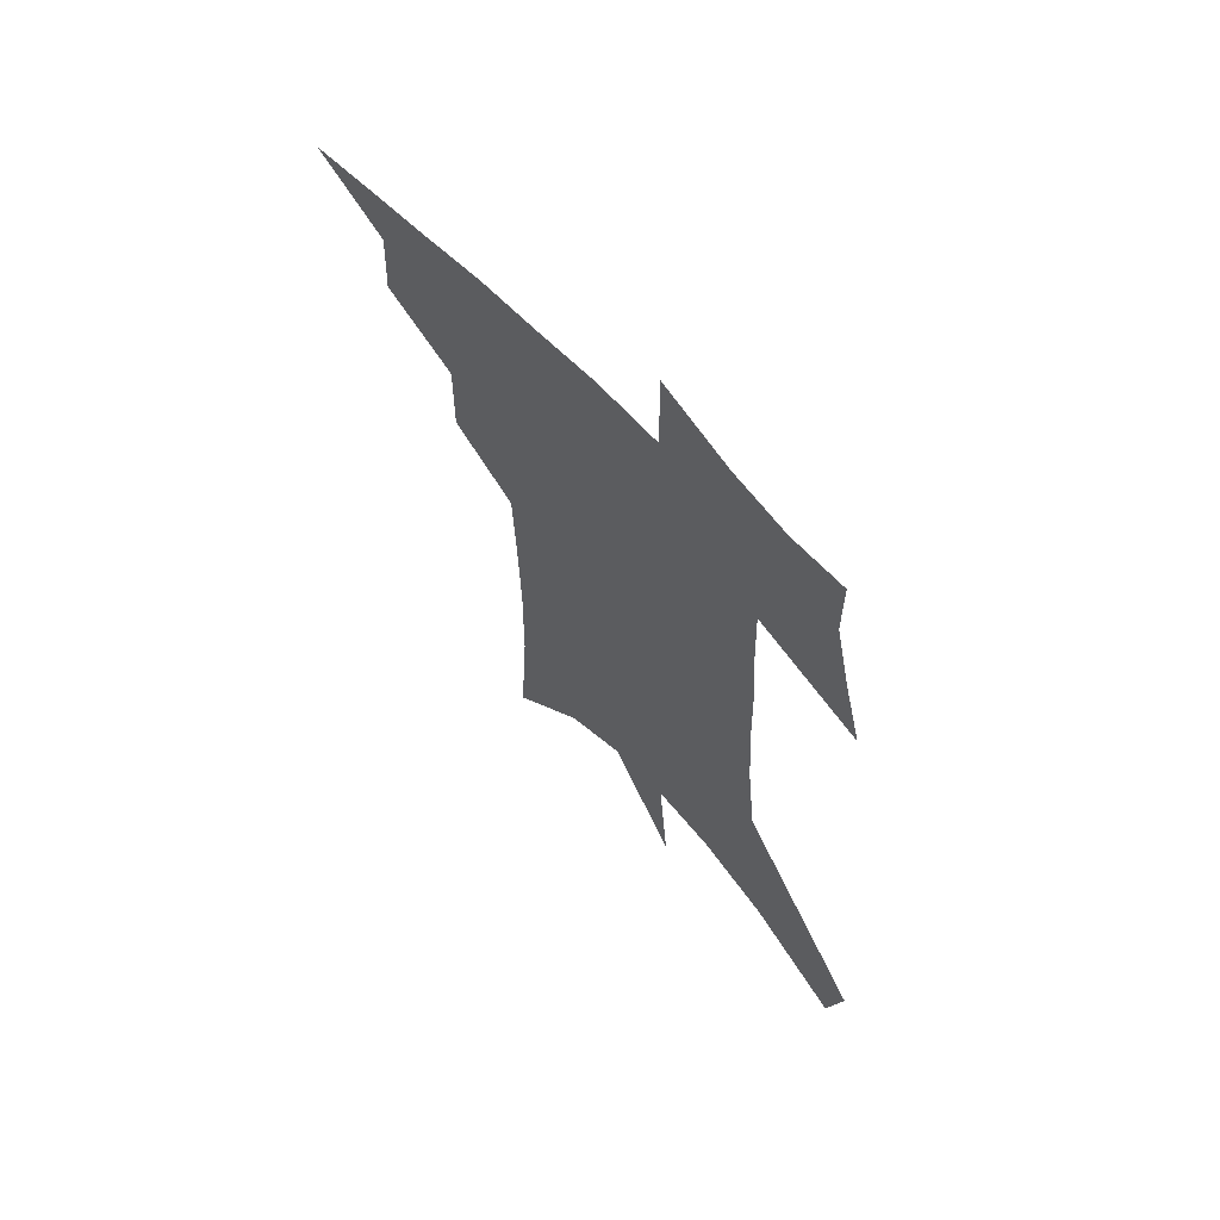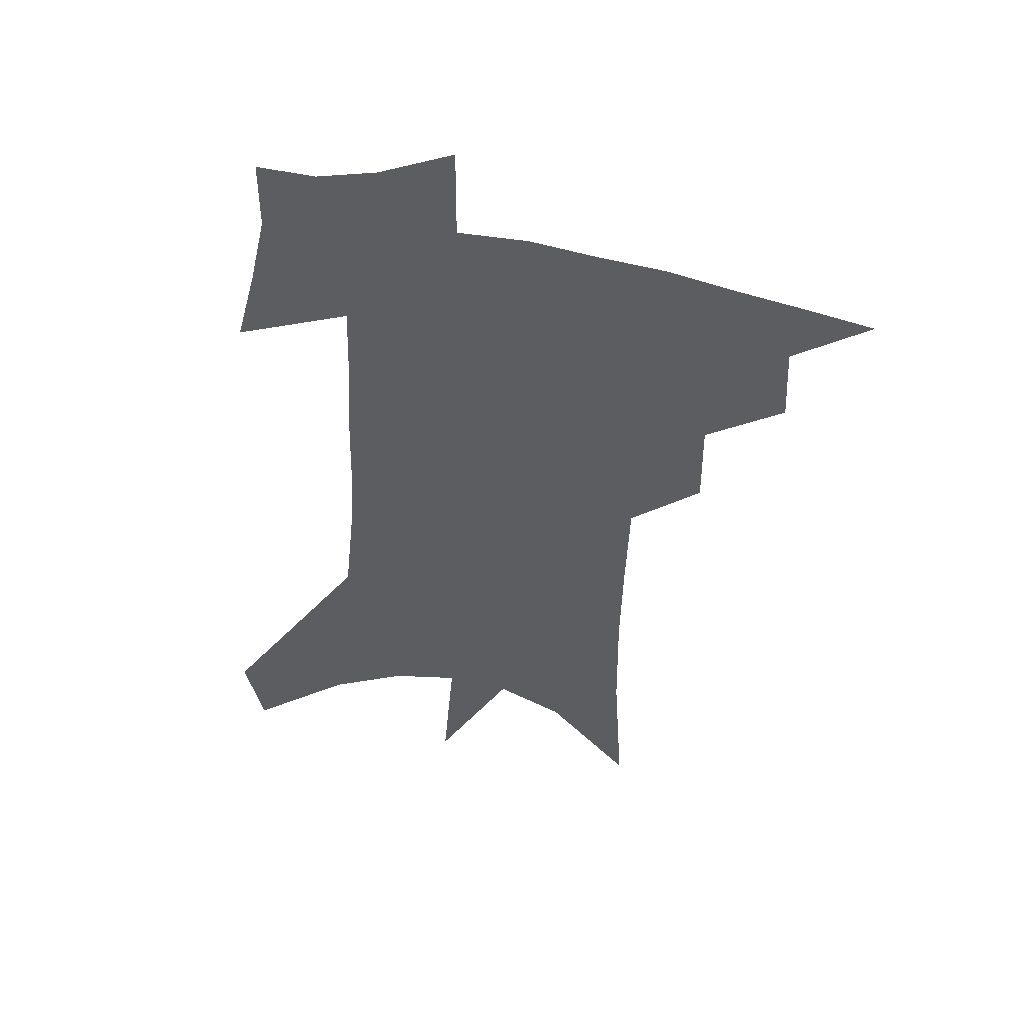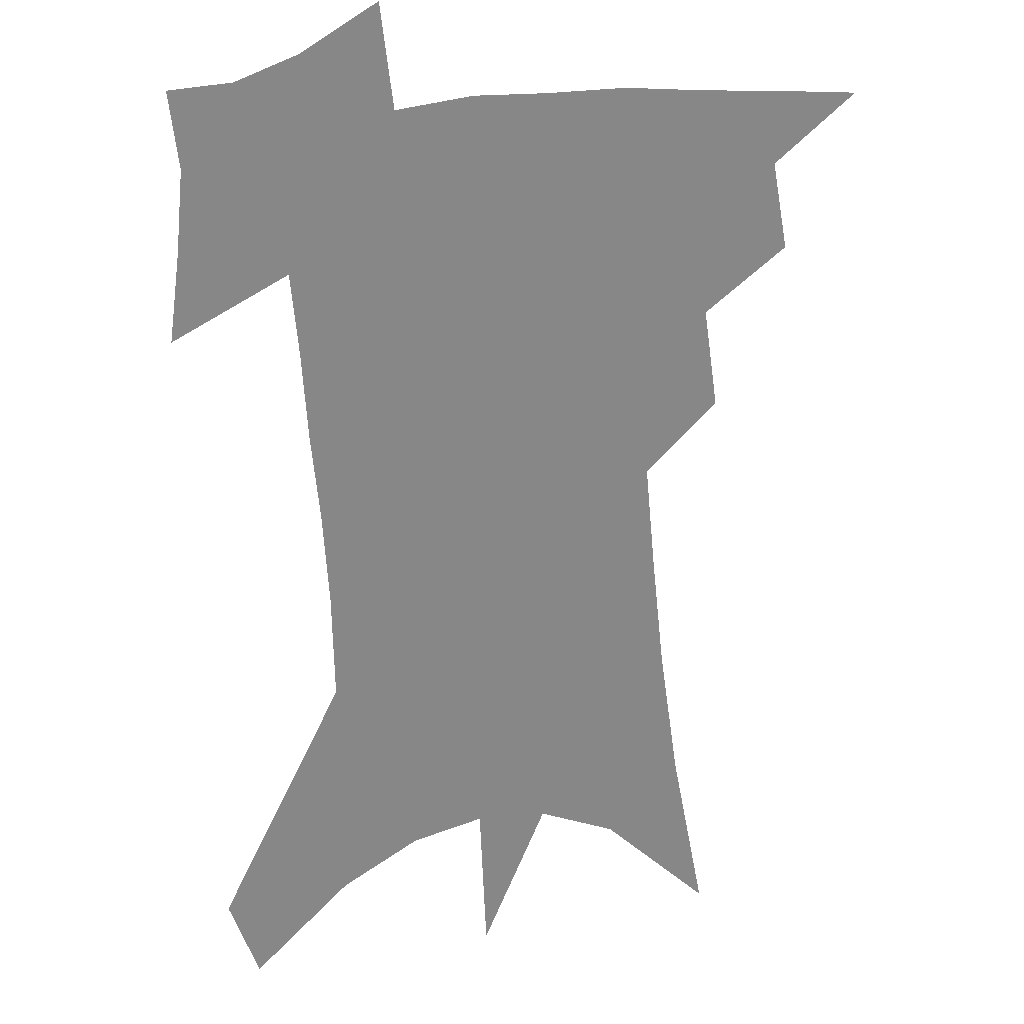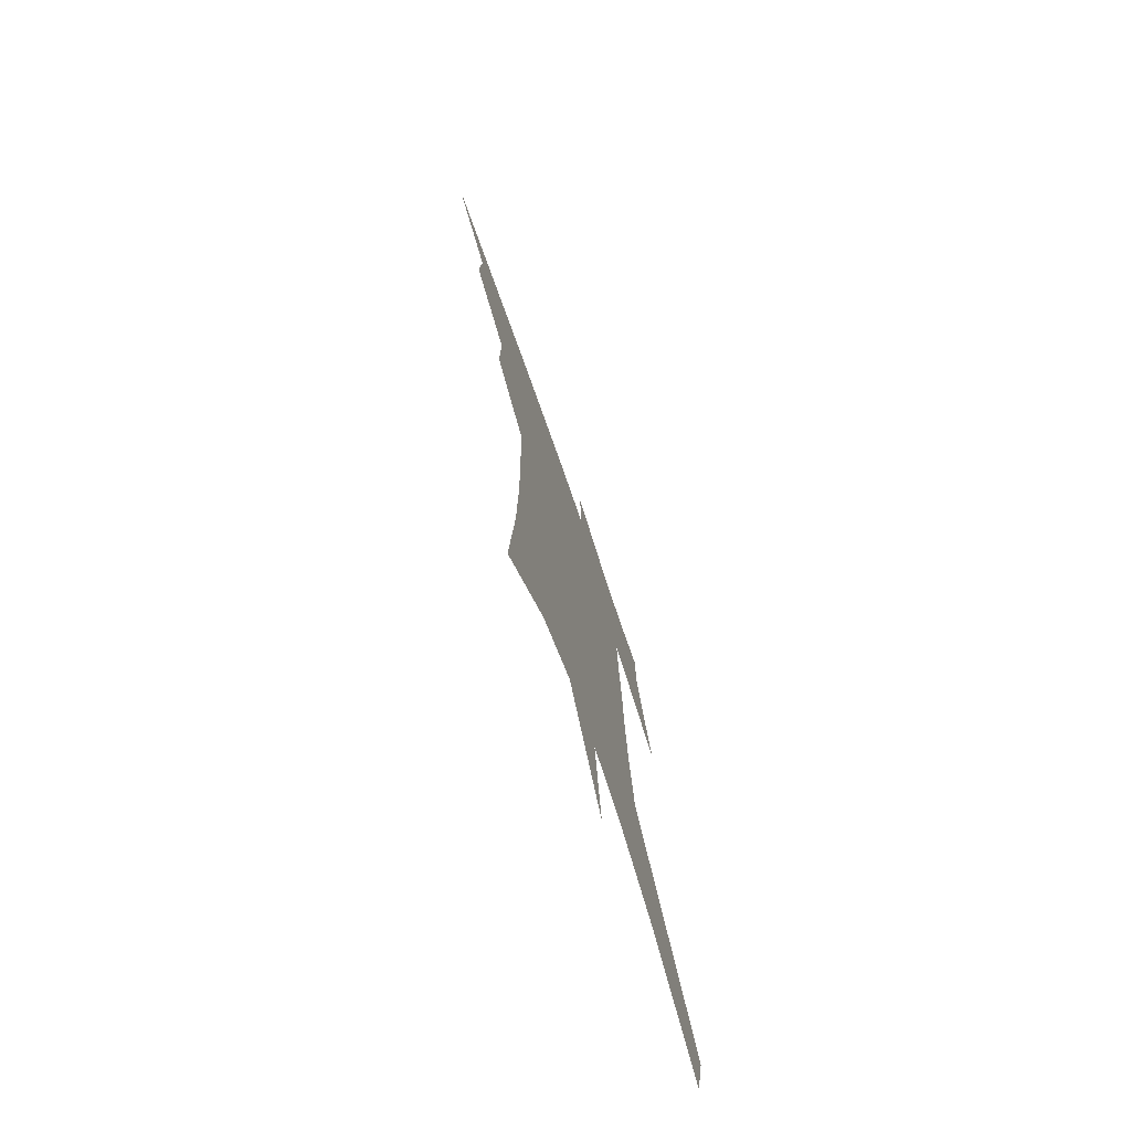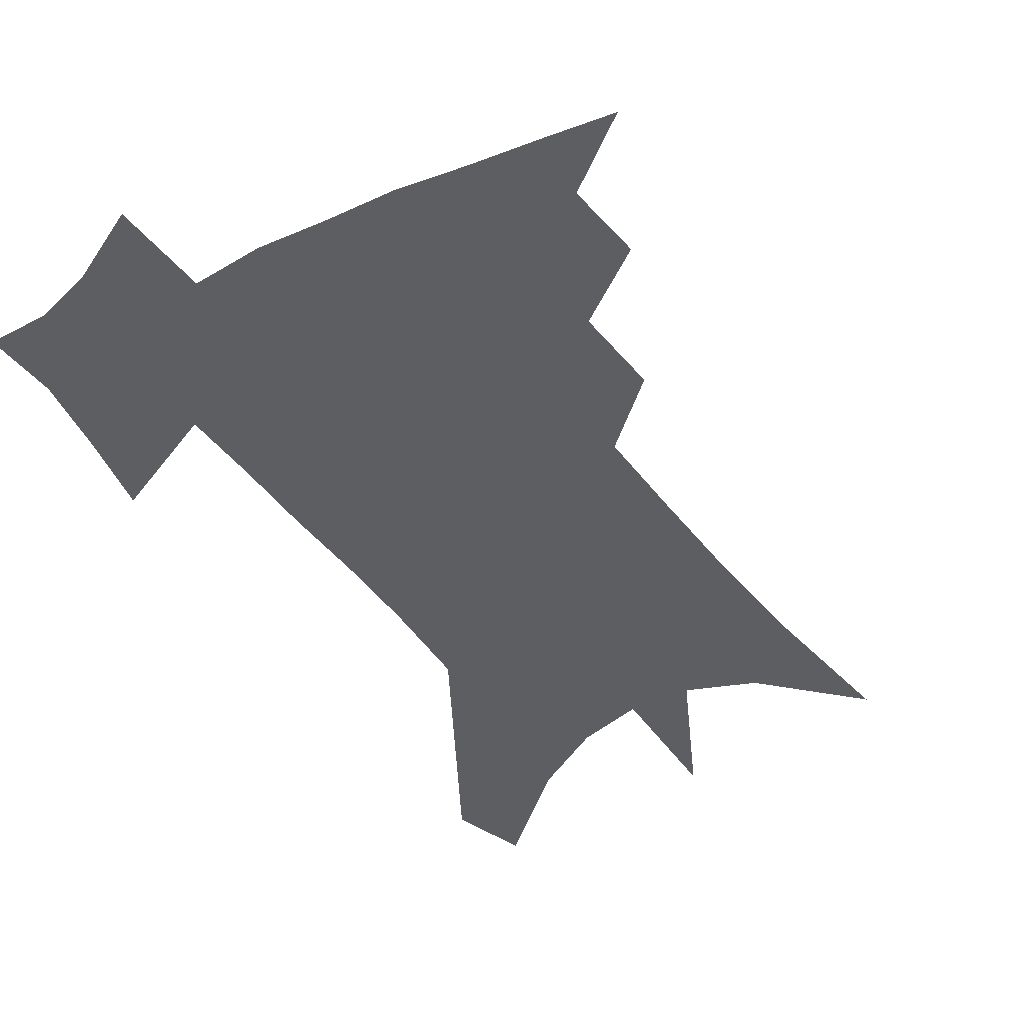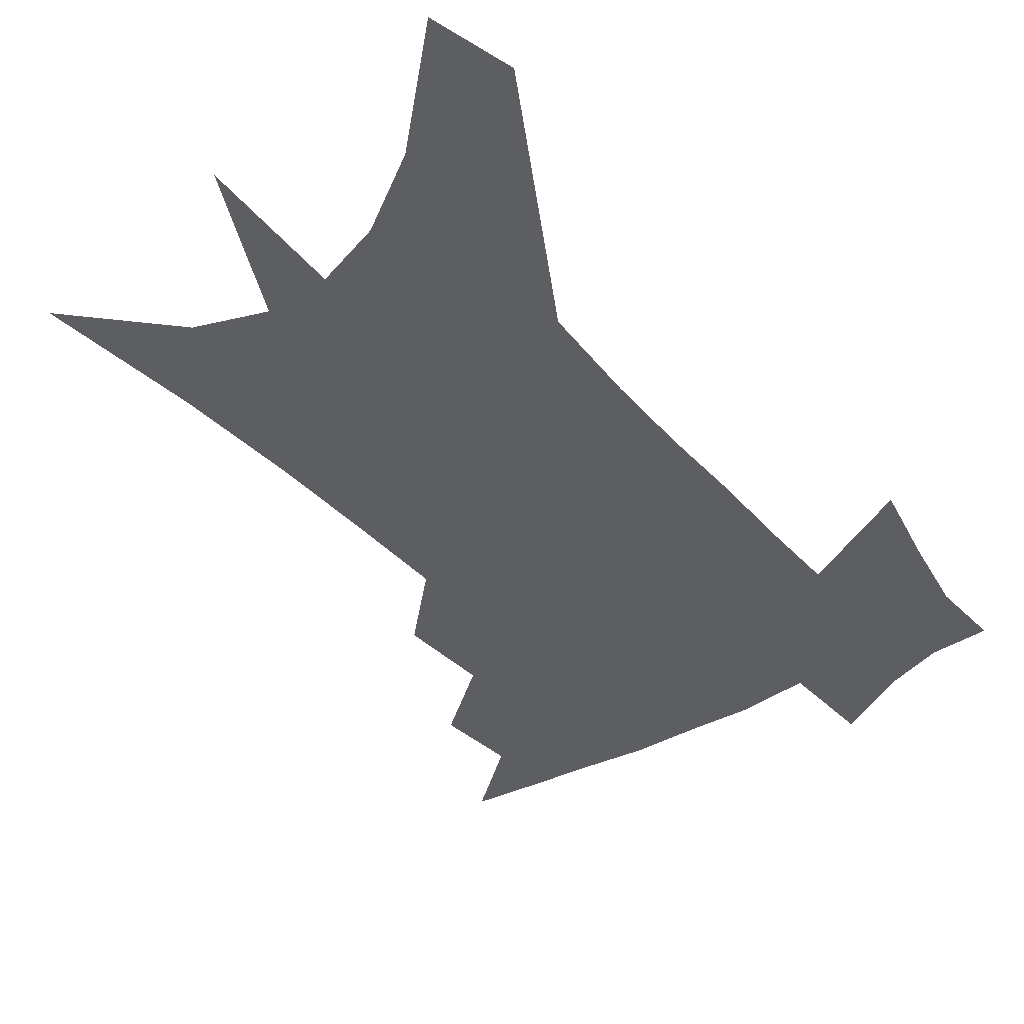
<metadata>
{"format":"obj","ext":"obj","renderer":"f3d","projection":"perspective","resolution":1024,"background":"white","views":[{"elev":66.3,"azim":46.3,"up":"+Y"},{"elev":51.2,"azim":-166.5,"up":"+Y"},{"elev":-62.5,"azim":-173.0,"up":"+Z"},{"elev":-75.5,"azim":-70.7,"up":"+Y"},{"elev":-39.1,"azim":-146.5,"up":"+Z"},{"elev":-39.1,"azim":39.2,"up":"+Z"}]}
</metadata>
<code>
v 479.5 435.1 0
v 505.1 385.8 0
v 506.5 414.6 0
v 503.2 438.6 0
v 532.4 333 0
v 532.8 366 0
v 532.3 393.6 0
v 531 418.2 0
v 527.7 441.8 0
v 555.4 132.5 0
v 559 190.3 0
v 559.7 235.5 0
v 558.9 274.3 0
v 557.7 310.2 0
v 557.6 344.5 0
v 557.1 372.9 0
v 556.3 397.9 0
v 554.5 421.1 0
v 551.2 445.5 0
v 585.3 165.4 0
v 584.5 210.3 0
v 583.3 250.7 0
v 582.1 287.5 0
v 580.6 319.3 0
v 580 349.6 0
v 579.4 375.8 0
v 579.3 401 0
v 577.6 423.4 0
v 575.9 446.8 0
v 609.1 175.3 0
v 606.9 216 0
v 605 251.2 0
v 603.3 292.4 0
v 601.9 321.4 0
v 601.5 352.3 0
v 601.2 377.9 0
v 601.2 402.3 0
v 601.2 424.4 0
v 599.2 448.8 0
v 636.7 122.9 0
v 632.3 175.9 0
v 629.1 219.1 0
v 626.5 256.6 0
v 624.4 292.5 0
v 623 324.8 0
v 622.7 351.8 0
v 622.2 379.7 0
v 622.7 402.2 0
v 623.4 424.7 0
v 624.6 447.1 0
v 624.4 482.5 0
v 657.1 169.1 0
v 652.5 213.6 0
v 648.7 252.9 0
v 647 286.1 0
v 645.8 317.2 0
v 645.2 346 0
v 643.8 375.8 0
v 643.9 401 0
v 644.8 423.4 0
v 647.1 444.9 0
v 651.7 468.8 0
v 685.7 152.3 0
v 680.7 196.5 0
v 676.2 236.1 0
v 672.3 273.5 0
v 670.4 306.4 0
v 669.6 336.3 0
v 667.8 367.5 0
v 666.9 396 0
v 665.6 420.8 0
v 667.5 441.9 0
v 673.7 462.3 0
v 724 118 0
v 730.8 147.2 0
v 709.5 376.8 0
v 701.6 407.4 0
v 695.4 435.7 0
v 695.2 462.2 0
f 3 4 1
f 6 7 2
f 2 7 3
f 7 8 3
f 3 8 4
f 8 9 4
f 14 15 5
f 5 15 6
f 15 16 6
f 6 16 7
f 16 17 7
f 7 17 8
f 17 18 8
f 8 18 9
f 18 19 9
f 10 20 11
f 20 21 11
f 11 21 12
f 21 22 12
f 12 22 13
f 22 23 13
f 13 23 14
f 23 24 14
f 14 24 15
f 24 25 15
f 15 25 16
f 25 26 16
f 16 26 17
f 26 27 17
f 17 27 18
f 27 28 18
f 18 28 19
f 28 29 19
f 20 30 21
f 30 31 21
f 21 31 22
f 31 32 22
f 22 32 23
f 32 33 23
f 23 33 24
f 33 34 24
f 24 34 25
f 34 35 25
f 25 35 26
f 35 36 26
f 26 36 27
f 36 37 27
f 27 37 28
f 37 38 28
f 28 38 29
f 38 39 29
f 40 41 30
f 30 41 31
f 41 42 31
f 31 42 32
f 42 43 32
f 32 43 33
f 43 44 33
f 33 44 34
f 44 45 34
f 34 45 35
f 45 46 35
f 35 46 36
f 46 47 36
f 36 47 37
f 47 48 37
f 37 48 38
f 48 49 38
f 38 49 39
f 49 50 39
f 41 52 42
f 52 53 42
f 42 53 43
f 53 54 43
f 43 54 44
f 54 55 44
f 44 55 45
f 55 56 45
f 45 56 46
f 56 57 46
f 46 57 47
f 57 58 47
f 47 58 48
f 58 59 48
f 48 59 49
f 59 60 49
f 49 60 50
f 60 61 50
f 50 61 51
f 61 62 51
f 52 63 53
f 63 64 53
f 53 64 54
f 64 65 54
f 54 65 55
f 65 66 55
f 55 66 56
f 66 67 56
f 56 67 57
f 67 68 57
f 57 68 58
f 68 69 58
f 58 69 59
f 69 70 59
f 59 70 60
f 70 71 60
f 60 71 61
f 71 72 61
f 61 72 62
f 72 73 62
f 63 74 64
f 74 75 64
f 64 75 65
f 70 76 71
f 76 77 71
f 71 77 72
f 77 78 72
f 72 78 73
f 78 79 73

</code>
